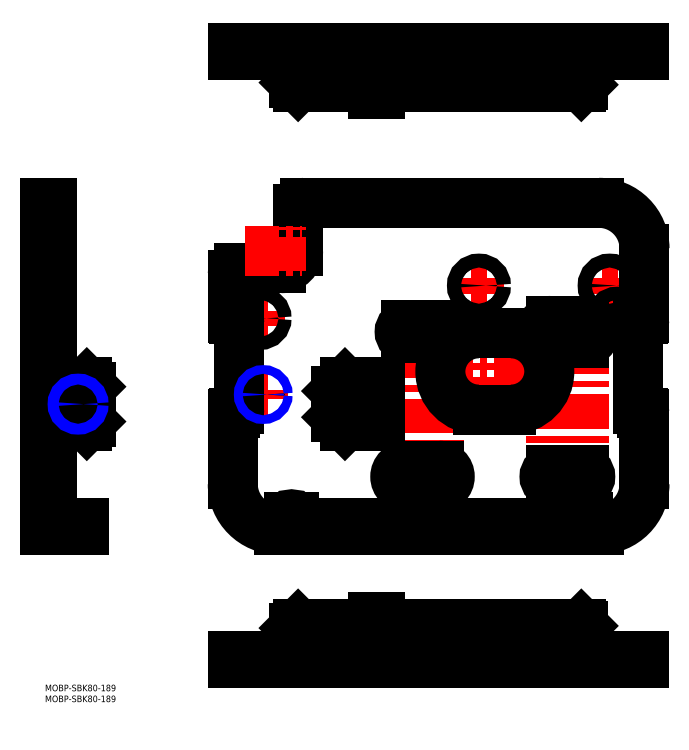
<metadata>
{"format":"dxf","ext":"dxf","renderer":"ezdxf+matplotlib","layout":"modelspace","background":"white","min_lineweight":24,"dpi":150}
</metadata>
<code>
0
SECTION
2
ENTITIES
0
LINE
8
MSM_DASHED
10
150.5
20
274.4
30
0
11
153.7
21
274.4
31
0
0
LINE
8
MSM_DASHED
10
114.2
20
292.4
30
0
11
114.2
21
289.2
31
0
0
LINE
8
MSM_DASHED
10
247.2
20
292.4
30
0
11
247.2
21
289.2
31
0
0
LINE
8
MSM_DASHED
10
150.9
20
275.1
30
0
11
153.3
21
275.1
31
0
0
LINE
8
MSM_DASHED
10
153.3
20
279.3
30
0
11
150.9
21
279.3
31
0
0
LINE
8
MSM_DASHED
10
150.9
20
279.3
30
0
11
150.9
21
275.1
31
0
0
LINE
8
MSM_DASHED
10
150.9
20
279.3
30
0
11
150.5
21
279.7
31
0
0
LINE
8
MSM_DASHED
10
150.5
20
274.7
30
0
11
150.9
21
275.1
31
0
0
LINE
8
MSM_DASHED
10
153.3
20
279.3
30
0
11
153.3
21
275.1
31
0
0
LINE
8
MSM_DASHED
10
153.3
20
275.1
30
0
11
153.7
21
274.7
31
0
0
LINE
8
MSM_DASHED
10
153.7
20
279.7
30
0
11
153.3
21
279.3
31
0
0
LINE
8
MSM_DASHED
10
153.7
20
279.7
30
0
11
150.5
21
279.7
31
0
0
LINE
8
MSM_DASHED
10
153.7
20
274.7
30
0
11
150.5
21
274.7
31
0
0
LINE
8
MSM_CENTER
10
150.3
20
277.2
30
0
11
153.9
21
277.2
31
0
0
LINE
8
MSM_CONTINUOUS
10
114.2
20
289.2
30
0
11
114.2
21
276.4
31
0
0
LINE
8
MSM_CONTINUOUS
10
247.2
20
289.2
30
0
11
247.2
21
275.4
31
0
0
LINE
8
MSM_CONTINUOUS
10
116.2
20
274.4
30
0
11
114.2
21
276.4
31
0
0
LINE
8
MSM_CONTINUOUS
10
153.7
20
274.4
30
0
11
246.2
21
274.4
31
0
0
LINE
8
MSM_CONTINUOUS
10
116.2
20
274.4
30
0
11
150.5
21
274.4
31
0
0
LINE
8
MSM_CONTINUOUS
10
247.2
20
275.4
30
0
11
246.2
21
274.4
31
0
0
LINE
8
MSM_CONTINUOUS
10
133.7
20
286
30
0
11
148.5
21
286
31
0
0
LINE
8
MSM_CONTINUOUS
10
150.5
20
284
30
0
11
150.5
21
271.2
31
0
0
ARC
8
MSM_CONTINUOUS
10
148.5
20
284
30
0
40
5.2
50
0
51
90
0
ARC
8
MSM_CONTINUOUS
10
148.5
20
284
30
0
40
2
50
0
51
90
0
LINE
8
MSM_CONTINUOUS
10
153.7
20
271.2
30
0
11
153.7
21
284
31
0
0
LINE
8
MSM_CONTINUOUS
10
150.5
20
273.2
30
0
11
153.7
21
273.2
31
0
0
LINE
8
MSM_CONTINUOUS
10
150.5
20
271.2
30
0
11
153.7
21
271.2
31
0
0
LINE
8
MSM_CONTINUOUS
10
137.7
20
289.2
30
0
11
137.7
21
286
31
0
0
LINE
8
MSM_CONTINUOUS
10
133.7
20
286
30
0
11
133.7
21
289.2
31
0
0
LINE
8
MSM_CONTINUOUS
10
86.2
20
292.4
30
0
11
86.2
21
289.2
31
0
0
LINE
8
MSM_CONTINUOUS
10
275.2
20
292.4
30
0
11
275.2
21
289.2
31
0
0
LINE
8
MSM_CONTINUOUS
10
275.2
20
289.2
30
0
11
86.2
21
289.2
31
0
0
LINE
8
MSM_CONTINUOUS
10
275.2
20
292.4
30
0
11
86.2
21
292.4
31
0
0
LINE
8
MSM_CONTINUOUS
10
116.2
20
292.4
30
0
11
116.2
21
289.2
31
0
0
LINE
8
MSM_DASHED
10
150.9
20
126.7
30
0
11
153.3
21
126.7
31
0
0
LINE
8
MSM_DASHED
10
153.3
20
130.9
30
0
11
150.9
21
130.9
31
0
0
LINE
8
MSM_DASHED
10
153.3
20
126.7
30
0
11
153.7
21
126.3
31
0
0
LINE
8
MSM_DASHED
10
153.7
20
131.3
30
0
11
153.3
21
130.9
31
0
0
LINE
8
MSM_DASHED
10
153.3
20
130.9
30
0
11
153.3
21
126.7
31
0
0
LINE
8
MSM_DASHED
10
150.9
20
130.9
30
0
11
150.5
21
131.3
31
0
0
LINE
8
MSM_DASHED
10
150.5
20
126.3
30
0
11
150.9
21
126.7
31
0
0
LINE
8
MSM_DASHED
10
150.9
20
130.9
30
0
11
150.9
21
126.7
31
0
0
LINE
8
MSM_DASHED
10
153.7
20
126.3
30
0
11
150.5
21
126.3
31
0
0
LINE
8
MSM_DASHED
10
153.7
20
131.3
30
0
11
150.5
21
131.3
31
0
0
LINE
8
MSM_CENTER
10
98.1
20
133.2
30
0
11
102.3
21
133.2
31
0
0
LINE
8
MSM_CENTER
10
100.2
20
131.1
30
0
11
100.2
21
135.3
31
0
0
LINE
8
MSM_CENTER
10
195.5
20
183.2
30
0
11
202.9
21
183.2
31
0
0
LINE
8
MSM_CENTER
10
199.2
20
179.5
30
0
11
199.2
21
186.9
31
0
0
LINE
8
MSM_CENTER
10
255.5
20
183.2
30
0
11
262.9
21
183.2
31
0
0
LINE
8
MSM_CENTER
10
259.2
20
179.5
30
0
11
259.2
21
186.9
31
0
0
LINE
8
MSM_CENTER
10
95.2
20
168.2
30
0
11
102.2
21
168.2
31
0
0
LINE
8
MSM_CENTER
10
98.7
20
164.7
30
0
11
98.7
21
171.7
31
0
0
LINE
8
MSM_CENTER
10
259.2
20
168.2
30
0
11
266.2
21
168.2
31
0
0
LINE
8
MSM_CENTER
10
262.7
20
164.7
30
0
11
262.7
21
171.7
31
0
0
LINE
8
MSM_CENTER
10
150.3
20
128.8
30
0
11
153.9
21
128.8
31
0
0
LINE
8
MSM_CENTER
10
247.3
20
92
30
0
11
247.3
21
167.5
31
0
0
LINE
8
MSM_CENTER
10
180.8
20
90
30
0
11
180.8
21
165.5
31
0
0
LINE
8
MSM_CENTER
10
112.1
20
77.2
30
0
11
114.2
21
77.2
31
0
0
LINE
8
MSM_CENTER
10
113.2
20
76.15
30
0
11
113.2
21
78.25
31
0
0
LINE
8
MSM_CENTER
10
226.8
20
162
30
0
11
252.8
21
162
31
0
0
LINE
8
MSM_CENTER
10
232.3
20
92
30
0
11
232.3
21
167.5
31
0
0
LINE
8
MSM_CENTER
10
162.3
20
162
30
0
11
184.3
21
162
31
0
0
LINE
8
MSM_CENTER
10
165.8
20
90
30
0
11
165.8
21
165.5
31
0
0
LINE
8
MSM_CENTER
10
247.1
20
77.2
30
0
11
249.2
21
77.2
31
0
0
LINE
8
MSM_CENTER
10
248.2
20
76.15
30
0
11
248.2
21
78.25
31
0
0
LINE
8
MSM_CENTER
10
180.6
20
143.8
30
0
11
232.4
21
143.8
31
0
0
LINE
8
MSM_CENTER
10
214
20
125.4
30
0
11
214
21
162.2
31
0
0
LINE
8
MSM_CENTER
10
199
20
125.4
30
0
11
199
21
162.2
31
0
0
LINE
8
MSM_CENTER
10
228.8
20
95.5
30
0
11
250.8
21
95.5
31
0
0
LINE
8
MSM_CENTER
10
160.3
20
95.5
30
0
11
186.3
21
95.5
31
0
0
CIRCLE
8
MSM_CONTINUOUS
10
100.2
20
133.2
30
0
40
1.621
0
LINE
8
MSM_CONTINUOUS
10
86.2
20
124.2
30
0
11
86.2
21
92.2
31
0
0
ARC
8
MSM_CONTINUOUS
10
274.2
20
165.7
30
0
40
2
50
90
51
180
0
LINE
8
MSM_CONTINUOUS
10
274.7
20
124.7
30
0
11
274.2
21
124.7
31
0
0
ARC
8
MSM_CONTINUOUS
10
274.7
20
168.2
30
0
40
0.5
50
270
51
0
0
LINE
8
MSM_CONTINUOUS
10
275.2
20
168.2
30
0
11
275.2
21
200.2
31
0
0
ARC
8
MSM_CONTINUOUS
10
254.2
20
200.2
30
0
40
21
50
0
51
90
0
LINE
8
MSM_CONTINUOUS
10
254.2
20
221.2
30
0
11
119.2
21
221.2
31
0
0
ARC
8
MSM_CONTINUOUS
10
119.2
20
218.2
30
0
40
3
50
90
51
180
0
ARC
8
MSM_CONTINUOUS
10
107.2
20
92.2
30
0
40
21
50
180
51
270
0
LINE
8
MSM_CONTINUOUS
10
107.2
20
71.2
30
0
11
111.7
21
71.2
31
0
0
ARC
8
MSM_CONTINUOUS
10
111.7
20
71.7
30
0
40
0.5
50
270
51
0
0
LINE
8
MSM_CONTINUOUS
10
112.2
20
71.7
30
0
11
112.2
21
77.2
31
0
0
ARC
8
MSM_CONTINUOUS
10
113.2
20
77.2
30
0
40
1
50
0
51
180
0
ARC
8
MSM_CONTINUOUS
10
248.2
20
77.2
30
0
40
1
50
0
51
180
0
LINE
8
MSM_CONTINUOUS
10
249.2
20
77.2
30
0
11
249.2
21
71.7
31
0
0
ARC
8
MSM_CONTINUOUS
10
249.7
20
71.7
30
0
40
0.5
50
180
51
270
0
LINE
8
MSM_CONTINUOUS
10
249.7
20
71.2
30
0
11
254.2
21
71.2
31
0
0
ARC
8
MSM_CONTINUOUS
10
254.2
20
92.2
30
0
40
21
50
270
51
0
0
LINE
8
MSM_CONTINUOUS
10
275.2
20
92.2
30
0
11
275.2
21
124.2
31
0
0
ARC
8
MSM_CONTINUOUS
10
274.7
20
124.2
30
0
40
0.5
50
0
51
90
0
LINE
8
MSM_CONTINUOUS
10
165.8
20
90.5
30
0
11
180.8
21
90.5
31
0
0
ARC
8
MSM_CONTINUOUS
10
274.2
20
126.7
30
0
40
2
50
180
51
270
0
LINE
8
MSM_CONTINUOUS
10
272.2
20
126.7
30
0
11
272.2
21
165.7
31
0
0
LINE
8
MSM_CONTINUOUS
10
180.8
20
165
30
0
11
165.8
21
165
31
0
0
ARC
8
MSM_CONTINUOUS
10
180.8
20
162
30
0
40
3
50
270
51
90
0
LINE
8
MSM_CONTINUOUS
10
165.8
20
159
30
0
11
180.8
21
159
31
0
0
ARC
8
MSM_CONTINUOUS
10
165.8
20
162
30
0
40
3
50
90
51
270
0
LINE
8
MSM_CONTINUOUS
10
247.3
20
98.5
30
0
11
232.3
21
98.5
31
0
0
ARC
8
MSM_CONTINUOUS
10
247.3
20
95.5
30
0
40
3
50
270
51
90
0
LINE
8
MSM_CONTINUOUS
10
232.3
20
92.5
30
0
11
247.3
21
92.5
31
0
0
ARC
8
MSM_CONTINUOUS
10
232.3
20
95.5
30
0
40
3
50
90
51
270
0
LINE
8
MSM_CONTINUOUS
10
180.8
20
100.5
30
0
11
165.8
21
100.5
31
0
0
ARC
8
MSM_CONTINUOUS
10
180.8
20
95.5
30
0
40
5
50
270
51
90
0
ARC
8
MSM_CONTINUOUS
10
165.8
20
95.5
30
0
40
5
50
90
51
270
0
LINE
8
MSM_CONTINUOUS
10
247.3
20
167
30
0
11
232.3
21
167
31
0
0
ARC
8
MSM_CONTINUOUS
10
247.3
20
162
30
0
40
5
50
270
51
90
0
LINE
8
MSM_CONTINUOUS
10
232.3
20
157
30
0
11
247.3
21
157
31
0
0
ARC
8
MSM_CONTINUOUS
10
232.3
20
162
30
0
40
5
50
90
51
270
0
LINE
8
MSM_CONTINUOUS
10
214
20
161.3
30
0
11
199
21
161.3
31
0
0
ARC
8
MSM_CONTINUOUS
10
214
20
143.8
30
0
40
17.5
50
270
51
90
0
LINE
8
MSM_CONTINUOUS
10
199
20
126.3
30
0
11
214
21
126.3
31
0
0
ARC
8
MSM_CONTINUOUS
10
199
20
143.8
30
0
40
17.5
50
90
51
270
0
CIRCLE
8
MSM_CONTINUOUS
10
199.2
20
183.2
30
0
40
3.2
0
CIRCLE
8
MSM_CONTINUOUS
10
259.2
20
183.2
30
0
40
3.2
0
CIRCLE
8
MSM_CONTINUOUS
10
98.7
20
168.2
30
0
40
3
0
CIRCLE
8
MSM_CONTINUOUS
10
262.7
20
168.2
30
0
40
3
0
LINE
8
MSM_CONTINUOUS
10
274.2
20
167.7
30
0
11
274.7
21
167.7
31
0
0
LINE
8
MSM_CONTINUOUS
10
116.2
20
218.2
30
0
11
116.2
21
199.2
31
0
0
ARC
8
MSM_CONTINUOUS
10
108.2
20
199.2
30
0
40
8
50
270
51
0
0
LINE
8
MSM_CONTINUOUS
10
108.2
20
191.2
30
0
11
89.2
21
191.2
31
0
0
ARC
8
MSM_CONTINUOUS
10
89.2
20
188.2
30
0
40
3
50
90
51
180
0
LINE
8
MSM_CONTINUOUS
10
86.2
20
188.2
30
0
11
86.2
21
168.2
31
0
0
ARC
8
MSM_CONTINUOUS
10
86.7
20
168.2
30
0
40
0.5
50
180
51
270
0
LINE
8
MSM_CONTINUOUS
10
86.7
20
167.7
30
0
11
87.2
21
167.7
31
0
0
ARC
8
MSM_CONTINUOUS
10
87.2
20
165.7
30
0
40
2
50
0
51
90
0
LINE
8
MSM_CONTINUOUS
10
89.2
20
165.7
30
0
11
89.2
21
126.7
31
0
0
ARC
8
MSM_CONTINUOUS
10
87.2
20
126.7
30
0
40
2
50
270
51
0
0
LINE
8
MSM_CONTINUOUS
10
87.2
20
124.7
30
0
11
86.7
21
124.7
31
0
0
ARC
8
MSM_CONTINUOUS
10
86.7
20
124.2
30
0
40
0.5
50
90
51
180
0
LINE
8
MSM_CONTINUOUS
10
133.7
20
134.8
30
0
11
137.7
21
138.8
31
0
0
LINE
8
MSM_CONTINUOUS
10
137.7
20
118.8
30
0
11
133.7
21
122.8
31
0
0
LINE
8
MSM_CONTINUOUS
10
133.7
20
122.8
30
0
11
133.7
21
134.8
31
0
0
LINE
8
MSM_CONTINUOUS
10
116.2
20
74.4
30
0
11
116.2
21
71.2
31
0
0
LINE
8
MSM_CONTINUOUS
10
114.2
20
77.2
30
0
11
114.2
21
71.2
31
0
0
LINE
8
MSM_CONTINUOUS
10
247.2
20
74.4
30
0
11
114.2
21
74.4
31
0
0
LINE
8
MSM_CONTINUOUS
10
247.2
20
71.2
30
0
11
114.2
21
71.2
31
0
0
LINE
8
MSM_CONTINUOUS
10
247.2
20
77.2
30
0
11
247.2
21
71.2
31
0
0
LINE
8
MSM_CONTINUOUS
10
246.2
20
74.4
30
0
11
246.2
21
71.2
31
0
0
LINE
8
MSM_CONTINUOUS
10
153.7
20
118.8
30
0
11
153.7
21
138.8
31
0
0
LINE
8
MSM_CONTINUOUS
10
137.7
20
138.8
30
0
11
153.7
21
138.8
31
0
0
LINE
8
MSM_CONTINUOUS
10
150.5
20
118.8
30
0
11
150.5
21
138.8
31
0
0
LINE
8
MSM_CONTINUOUS
10
150.5
20
136.8
30
0
11
153.7
21
136.8
31
0
0
LINE
8
MSM_CONTINUOUS
10
150.5
20
120.8
30
0
11
153.7
21
120.8
31
0
0
LINE
8
MSM_CONTINUOUS
10
137.7
20
118.8
30
0
11
153.7
21
118.8
31
0
0
CIRCLE
8
MSM_NARROW
10
100.2
20
133.2
30
0
40
2
0
ARC
8
MSM_DASHED
10
5.2
20
76.4
30
0
40
5.2
50
180
51
247.4
0
LINE
8
MSM_CENTER
10
12.57
20
128.8
30
0
11
17.82
21
128.8
31
0
0
LINE
8
MSM_CENTER
10
15.2
20
126.2
30
0
11
15.2
21
131.4
31
0
0
CIRCLE
8
MSM_CONTINUOUS
10
15.2
20
128.8
30
0
40
2.067
0
LINE
8
MSM_CONTINUOUS
10
19.2
20
118.8
30
0
11
21.2
21
120.8
31
0
0
LINE
8
MSM_CONTINUOUS
10
21.2
20
120.8
30
0
11
21.2
21
136.8
31
0
0
LINE
8
MSM_CONTINUOUS
10
21.2
20
136.8
30
0
11
19.2
21
138.8
31
0
0
LINE
8
MSM_CONTINUOUS
10
3.2
20
118.8
30
0
11
19.2
21
118.8
31
0
0
LINE
8
MSM_CONTINUOUS
10
3.2
20
122.8
30
0
11
6.4
21
122.8
31
0
0
LINE
8
MSM_CONTINUOUS
10
6.4
20
118.8
30
0
11
6.4
21
138.8
31
0
0
LINE
8
MSM_CONTINUOUS
10
3.2
20
138.8
30
0
11
19.2
21
138.8
31
0
0
LINE
8
MSM_CONTINUOUS
10
6.4
20
134.8
30
0
11
3.2
21
134.8
31
0
0
LINE
8
MSM_CONTINUOUS
10
-1.2e-15
20
221.2
30
0
11
3.2
21
221.2
31
0
0
LINE
8
MSM_CONTINUOUS
10
18
20
71.2
30
0
11
5.2
21
71.2
31
0
0
LINE
8
MSM_CONTINUOUS
10
18
20
74.4
30
0
11
18
21
71.2
31
0
0
LINE
8
MSM_CONTINUOUS
10
18
20
74.4
30
0
11
5.2
21
74.4
31
0
0
ARC
8
MSM_CONTINUOUS
10
5.2
20
76.4
30
0
40
5.2
50
247.4
51
270
0
ARC
8
MSM_CONTINUOUS
10
5.2
20
76.4
30
0
40
2
50
180
51
270
0
LINE
8
MSM_CONTINUOUS
10
16
20
74.4
30
0
11
16
21
71.2
31
0
0
LINE
8
MSM_CONTINUOUS
10
-1.2e-15
20
191.2
30
0
11
3.2
21
191.2
31
0
0
LINE
8
MSM_CONTINUOUS
10
-1.2e-15
20
221.2
30
0
11
-1.2e-15
21
71.2
31
0
0
LINE
8
MSM_CONTINUOUS
10
3.2
20
221.2
30
0
11
3.2
21
71.2
31
0
0
LINE
8
MSM_CONTINUOUS
10
-1.2e-15
20
71.2
30
0
11
3.2
21
71.2
31
0
0
LINE
8
MSM_CONTINUOUS
10
-1.2e-15
20
167.7
30
0
11
3.2
21
167.7
31
0
0
LINE
8
MSM_CONTINUOUS
10
-1.2e-15
20
124.7
30
0
11
3.2
21
124.7
31
0
0
LINE
8
MSM_DASHED
10
150.9
20
23.13
30
0
11
153.3
21
23.13
31
0
0
LINE
8
MSM_DASHED
10
153.3
20
27.27
30
0
11
150.9
21
27.27
31
0
0
LINE
8
MSM_DASHED
10
150.9
20
27.27
30
0
11
150.5
21
27.7
31
0
0
LINE
8
MSM_DASHED
10
150.5
20
22.7
30
0
11
150.9
21
23.13
31
0
0
LINE
8
MSM_DASHED
10
150.9
20
27.27
30
0
11
150.9
21
23.13
31
0
0
LINE
8
MSM_DASHED
10
153.3
20
23.13
30
0
11
153.7
21
22.7
31
0
0
LINE
8
MSM_DASHED
10
153.7
20
27.7
30
0
11
153.3
21
27.27
31
0
0
LINE
8
MSM_DASHED
10
153.3
20
27.27
30
0
11
153.3
21
23.13
31
0
0
LINE
8
MSM_DASHED
10
148.5
20
16.4
30
0
11
133.7
21
16.4
31
0
0
LINE
8
MSM_DASHED
10
133.7
20
13.2
30
0
11
133.7
21
16.4
31
0
0
LINE
8
MSM_DASHED
10
150.5
20
18.4
30
0
11
150.5
21
28
31
0
0
LINE
8
MSM_DASHED
10
153.7
20
28
30
0
11
153.7
21
18.4
31
0
0
ARC
8
MSM_DASHED
10
148.5
20
18.4
30
0
40
2
50
270
51
0
0
ARC
8
MSM_DASHED
10
148.5
20
18.4
30
0
40
5.2
50
270
51
0
0
LINE
8
MSM_DASHED
10
114.2
20
13.2
30
0
11
247.2
21
13.2
31
0
0
LINE
8
MSM_DASHED
10
153.7
20
22.7
30
0
11
150.5
21
22.7
31
0
0
LINE
8
MSM_DASHED
10
153.7
20
27.7
30
0
11
150.5
21
27.7
31
0
0
LINE
8
MSM_CENTER
10
150.3
20
25.2
30
0
11
153.9
21
25.2
31
0
0
LINE
8
MSM_CONTINUOUS
10
150.5
20
28
30
0
11
150.5
21
31.2
31
0
0
LINE
8
MSM_CONTINUOUS
10
153.7
20
28
30
0
11
153.7
21
31.2
31
0
0
LINE
8
MSM_CONTINUOUS
10
150.5
20
31.2
30
0
11
153.7
21
31.2
31
0
0
LINE
8
MSM_CONTINUOUS
10
150.5
20
29.2
30
0
11
153.7
21
29.2
31
0
0
LINE
8
MSM_CONTINUOUS
10
249.2
20
10
30
0
11
249.2
21
13.2
31
0
0
LINE
8
MSM_CONTINUOUS
10
247.2
20
13.2
30
0
11
275.2
21
13.2
31
0
0
LINE
8
MSM_CONTINUOUS
10
275.2
20
10
30
0
11
275.2
21
13.2
31
0
0
LINE
8
MSM_CONTINUOUS
10
116.2
20
28
30
0
11
246.2
21
28
31
0
0
LINE
8
MSM_CONTINUOUS
10
114.2
20
26
30
0
11
114.2
21
10
31
0
0
LINE
8
MSM_CONTINUOUS
10
247.2
20
27
30
0
11
247.2
21
10
31
0
0
LINE
8
MSM_CONTINUOUS
10
247.2
20
27
30
0
11
246.2
21
28
31
0
0
LINE
8
MSM_CONTINUOUS
10
116.2
20
28
30
0
11
114.2
21
26
31
0
0
LINE
8
MSM_CONTINUOUS
10
112.2
20
10
30
0
11
112.2
21
13.2
31
0
0
LINE
8
MSM_CONTINUOUS
10
86.2
20
13.2
30
0
11
114.2
21
13.2
31
0
0
LINE
8
MSM_CONTINUOUS
10
86.2
20
10
30
0
11
86.2
21
13.2
31
0
0
LINE
8
MSM_CONTINUOUS
10
86.2
20
10
30
0
11
275.2
21
10
31
0
0
CIRCLE
8
MSM_NARROW
10
15.2
20
128.8
30
0
40
2.5
0
LINE
8
MSM_CENTER
10
91.71
20
199.2
30
0
11
117.9
21
199.2
31
0
0
LINE
8
MSM_CENTER
10
108.2
20
189.8
30
0
11
108.2
21
210.2
31
0
0
TEXT
8
MSM_PART_NUMBER
10
0
20
-3
30
0
40
3
1
MOBP-SBK80-189
0
TEXT
8
MSM_PART_NUMBER
10
0
20
-8
30
0
40
3
1
MOBP-SBK80-189
0
VIEWPORT
8
0
10
266.7
20
77.77
30
0
40
853.3
41
354.7
68
     1
69
     1
0
VIEWPORT
8
DEFPOINTS
10
143.6
20
105.4
30
0
40
287.2
41
189.7
68
     2
69
     2
0
ENDSEC
0
EOF

</code>
